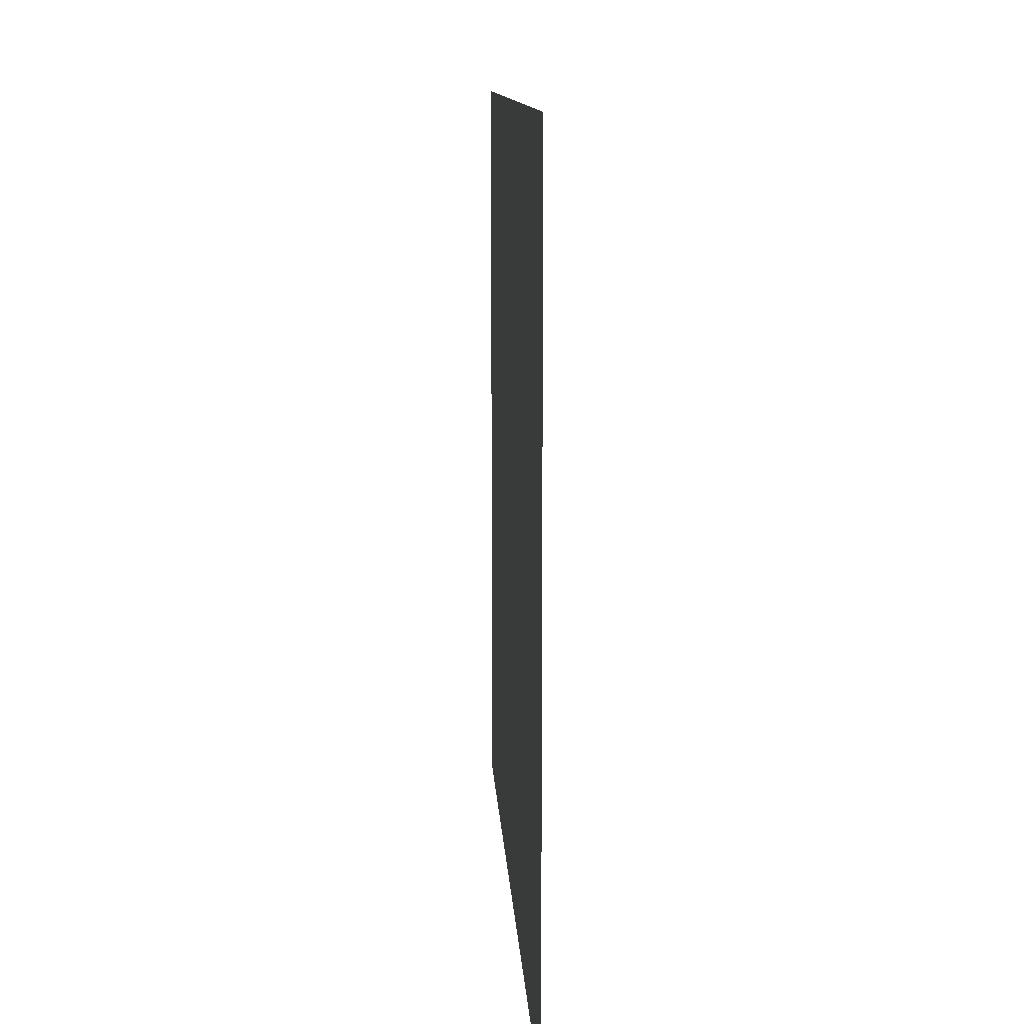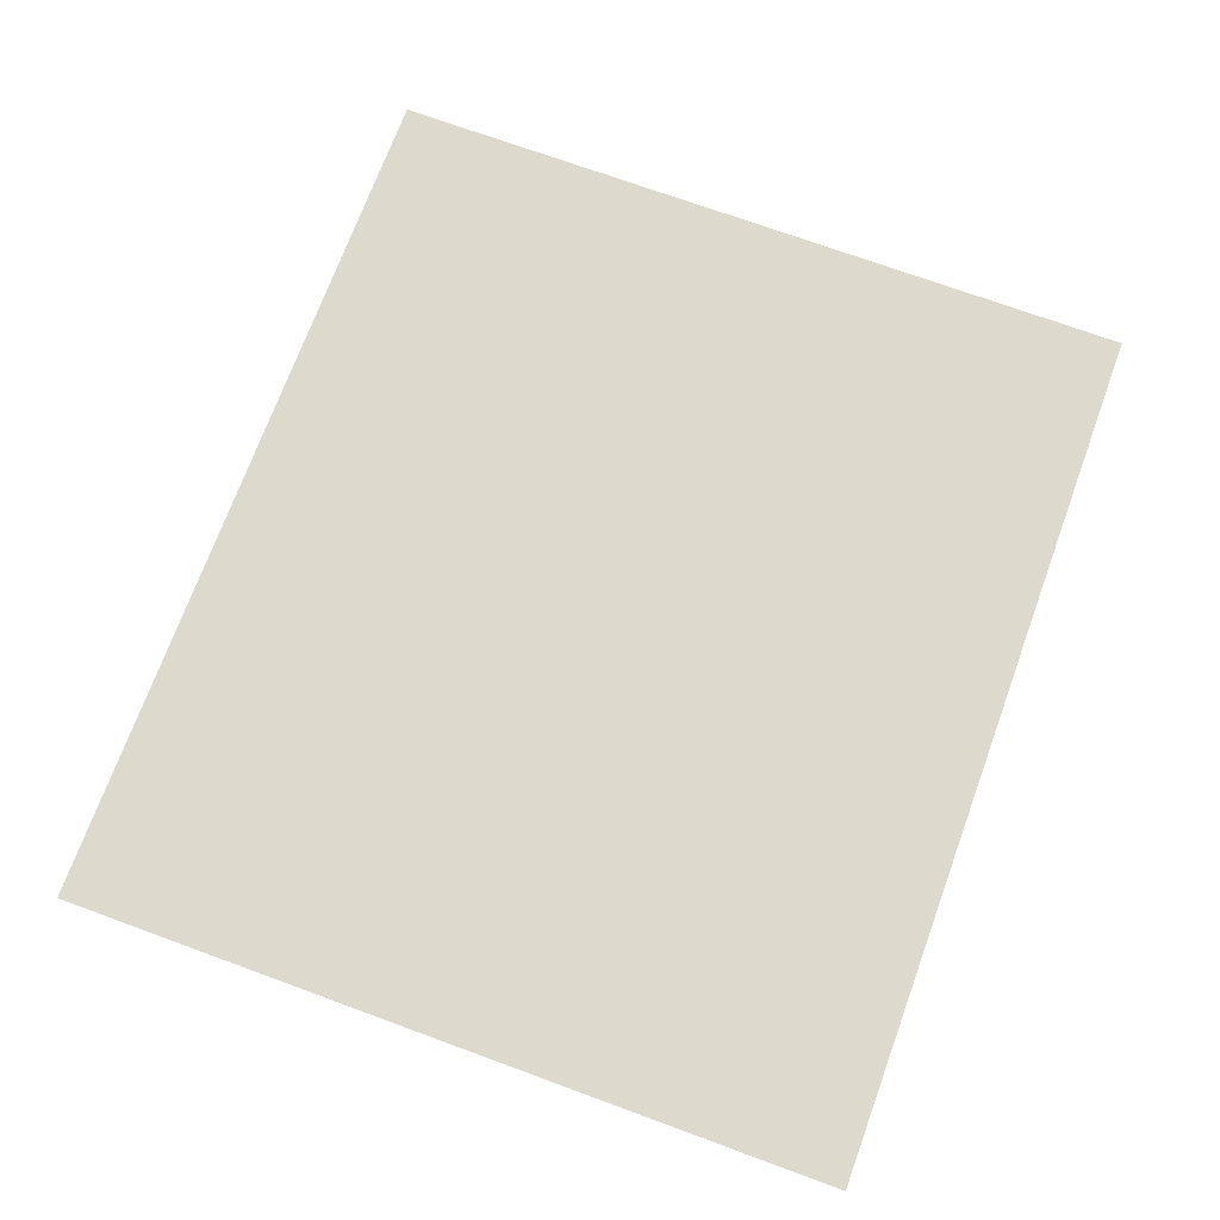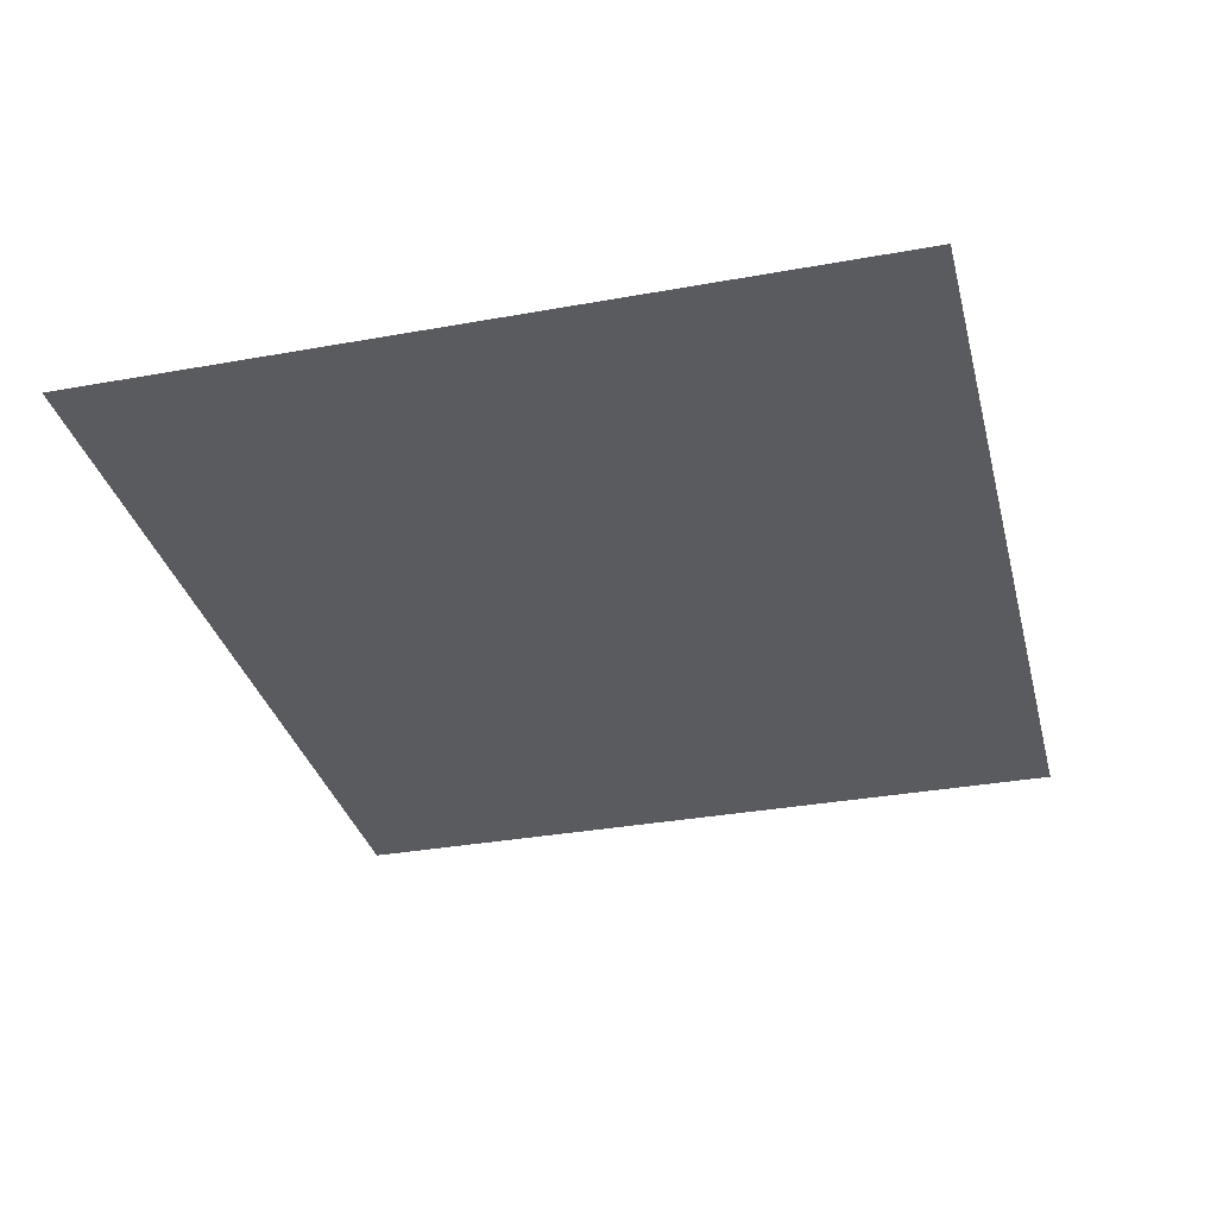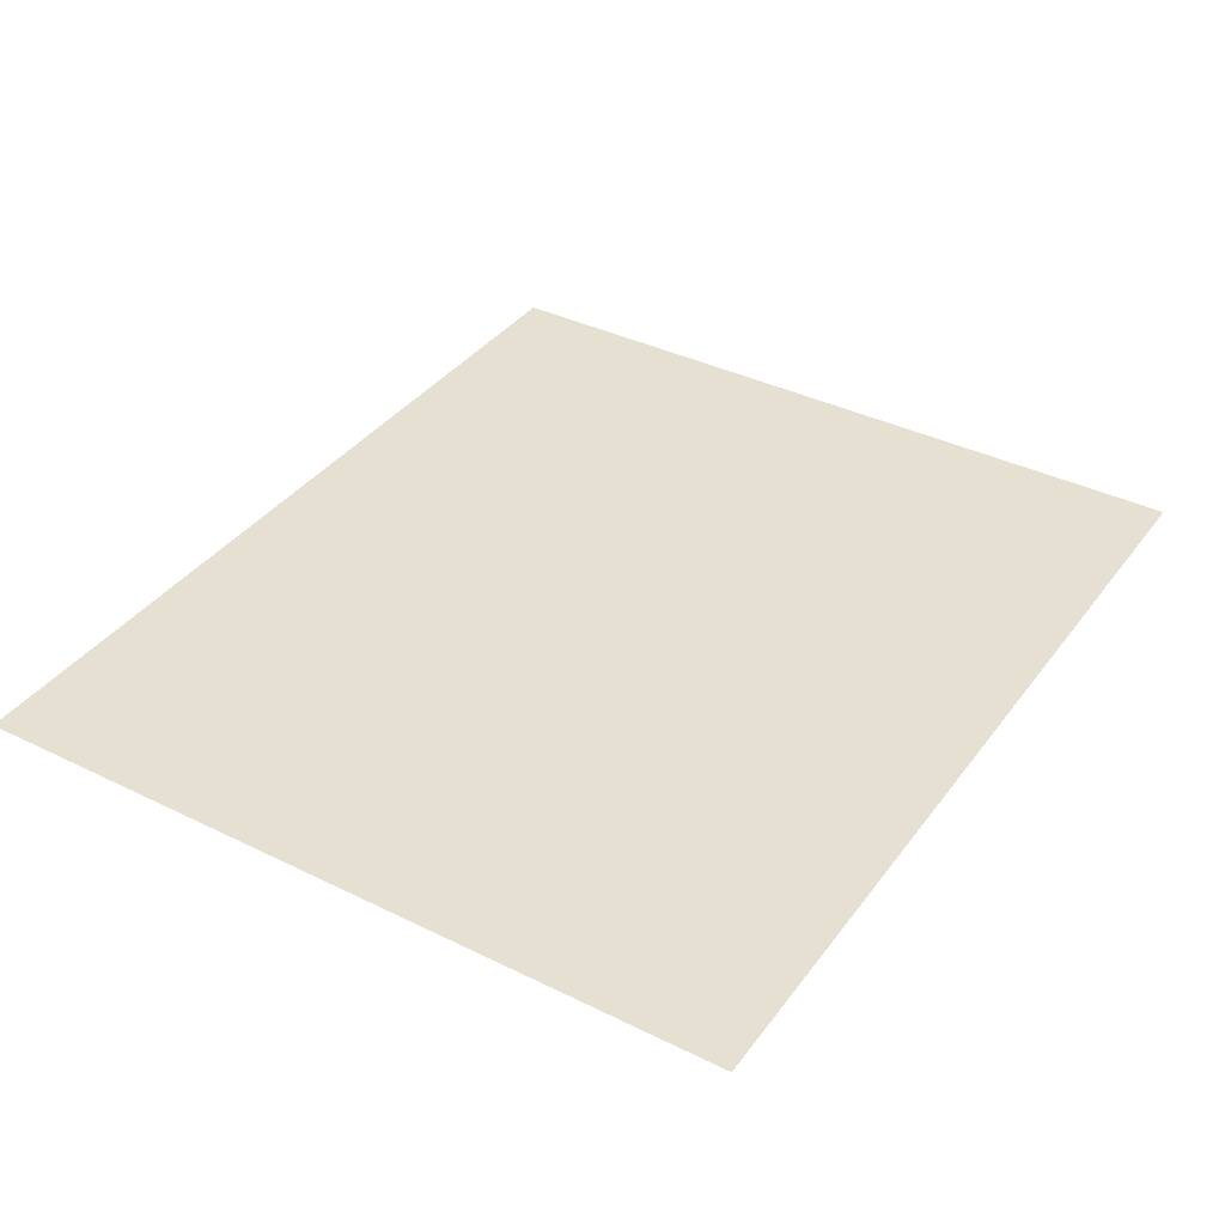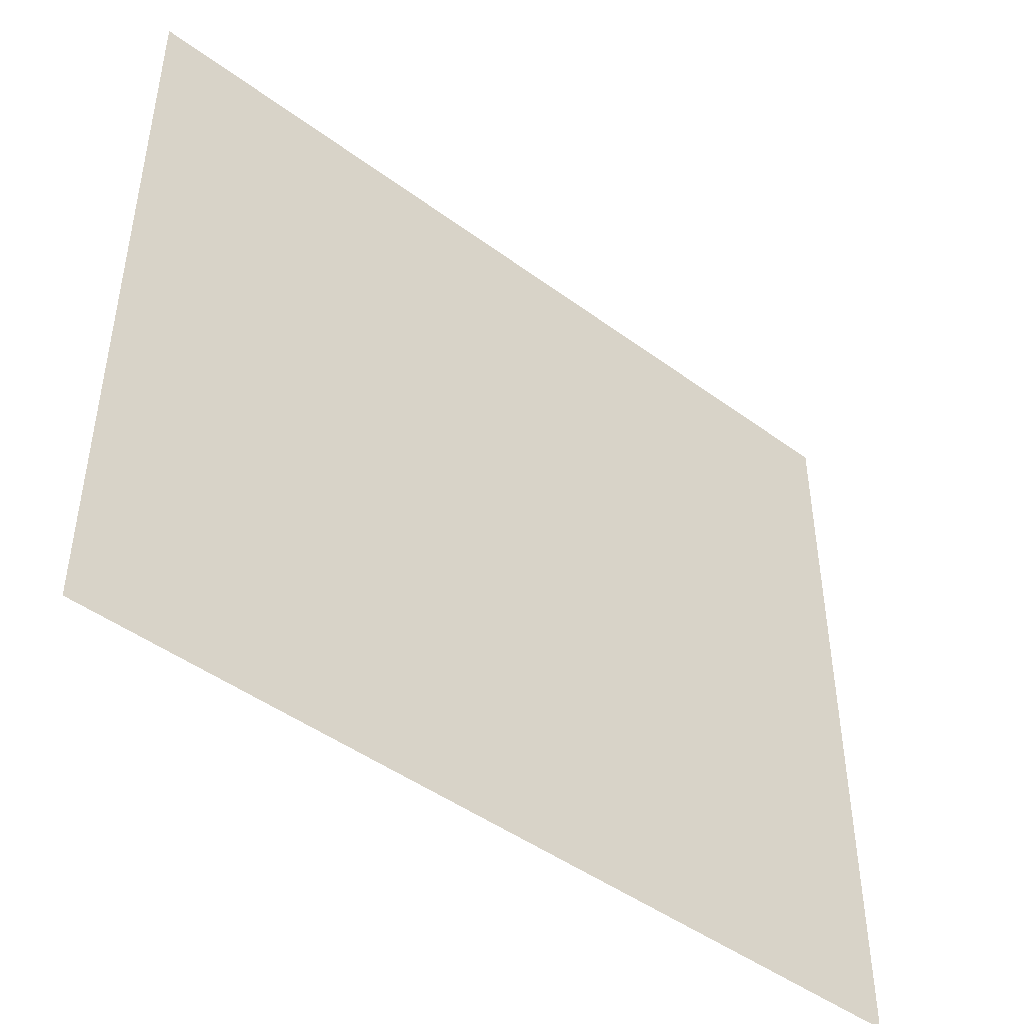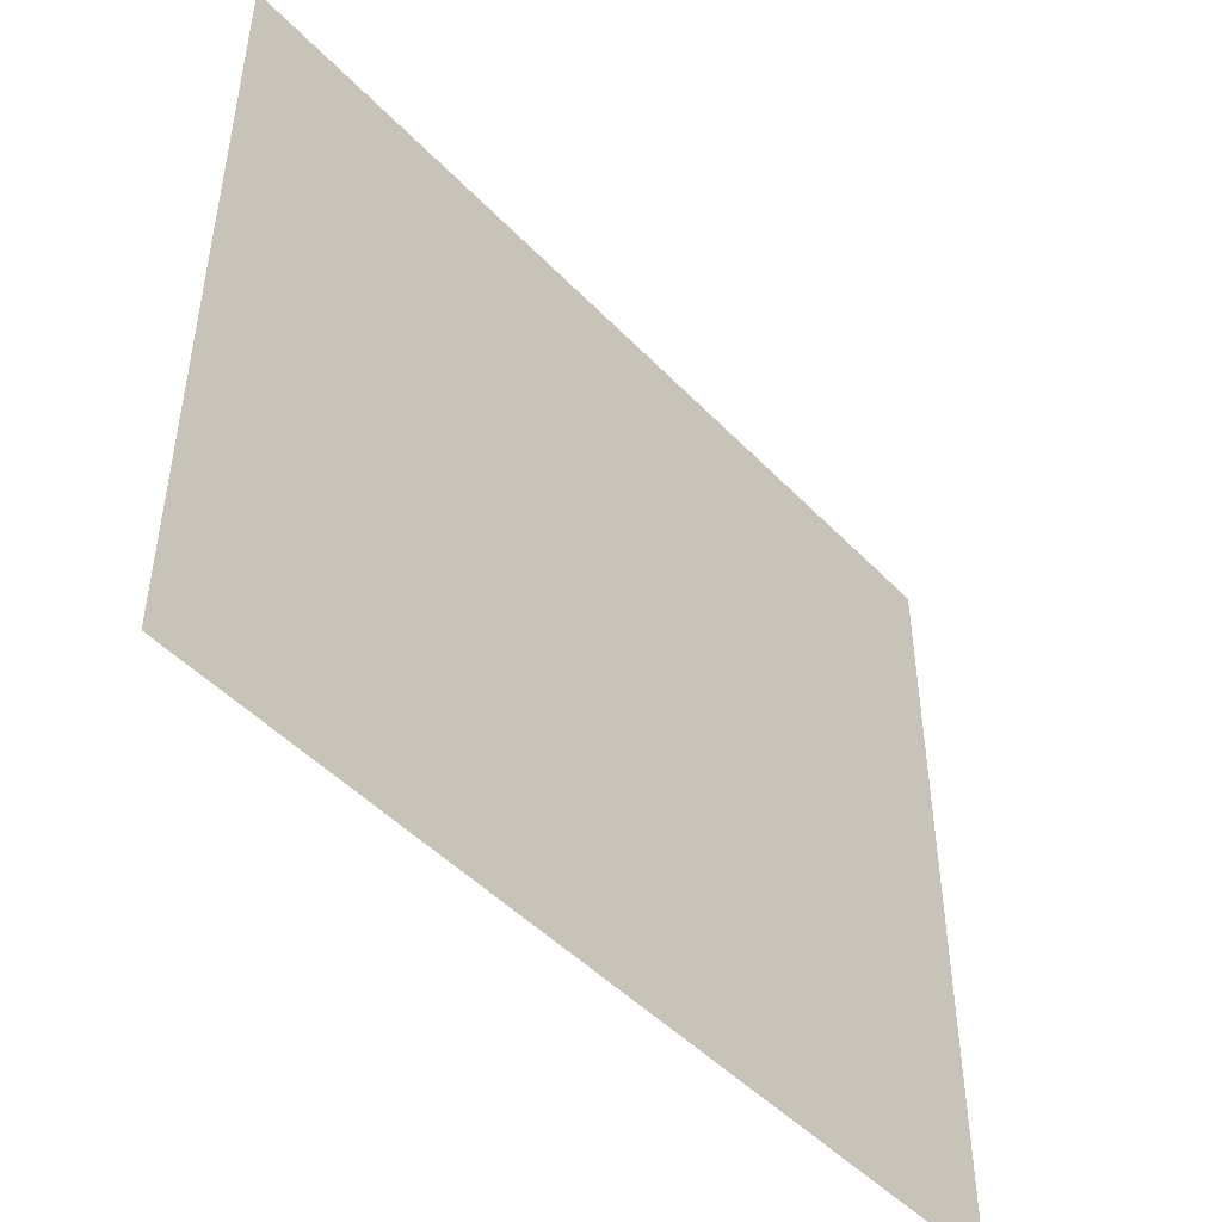
<metadata>
{"format":"obj","ext":"obj","renderer":"f3d","projection":"perspective","resolution":1024,"background":"white","views":[{"elev":11.0,"azim":87.0,"up":"+Y"},{"elev":72.0,"azim":-69.9,"up":"+Z"},{"elev":-33.2,"azim":104.0,"up":"+Z"},{"elev":37.6,"azim":122.2,"up":"+Z"},{"elev":-46.1,"azim":139.8,"up":"+Y"},{"elev":-47.9,"azim":-49.0,"up":"+Y"}]}
</metadata>
<code>
v 0 -16 0
v -16 -16 0
v -16 0 0
v 0 0 0
v -32 -16 0
v -32 0 0
v -48 -16 0
v -48 0 0
v -64 -16 0
v -64 0 0
v -80 -16 0
v -80 0 0
v -96 -16 0
v -96 0 0
v -112 -16 0
v -112 0 0
v -128 -16 0
v -128 0 0
v -144 -16 0
v -144 0 0
v -160 -16 0
v -160 0 0
v -176 -16 0
v -176 0 0
v -192 -16 0
v -192 0 0
v -208 -16 0
v -208 0 0
v -224 -16 0
v -224 0 0
v -240 -16 0
v -240 0 0
v -256 -16 0
v -256 0 0
v 0 -32 0
v -16 -32 0
v -32 -32 0
v -48 -32 0
v -64 -32 0
v -80 -32 0
v -96 -32 0
v -112 -32 0
v -128 -32 0
v -144 -32 0
v -160 -32 0
v -176 -32 0
v -192 -32 0
v -208 -32 0
v -224 -32 0
v -240 -32 0
v -256 -32 0
v 0 -48 0
v -16 -48 0
v -32 -48 0
v -48 -48 0
v -64 -48 0
v -80 -48 0
v -96 -48 0
v -112 -48 0
v -128 -48 0
v -144 -48 0
v -160 -48 0
v -176 -48 0
v -192 -48 0
v -208 -48 0
v -224 -48 0
v -240 -48 0
v -256 -48 0
v 0 -64 0
v -16 -64 0
v -32 -64 0
v -48 -64 0
v -64 -64 0
v -80 -64 0
v -96 -64 0
v -112 -64 0
v -128 -64 0
v -144 -64 0
v -160 -64 0
v -176 -64 0
v -192 -64 0
v -208 -64 0
v -224 -64 0
v -240 -64 0
v -256 -64 0
v 0 -80 0
v -16 -80 0
v -32 -80 0
v -48 -80 0
v -64 -80 0
v -80 -80 0
v -96 -80 0
v -112 -80 0
v -128 -80 0
v -144 -80 0
v -160 -80 0
v -176 -80 0
v -192 -80 0
v -208 -80 0
v -224 -80 0
v -240 -80 0
v -256 -80 0
v 0 -96 0
v -16 -96 0
v -32 -96 0
v -48 -96 0
v -64 -96 0
v -80 -96 0
v -96 -96 0
v -112 -96 0
v -128 -96 0
v -144 -96 0
v -160 -96 0
v -176 -96 0
v -192 -96 0
v -208 -96 0
v -224 -96 0
v -240 -96 0
v -256 -96 0
v 0 -112 0
v -16 -112 0
v -32 -112 0
v -48 -112 0
v -64 -112 0
v -80 -112 0
v -96 -112 0
v -112 -112 0
v -128 -112 0
v -144 -112 0
v -160 -112 0
v -176 -112 0
v -192 -112 0
v -208 -112 0
v -224 -112 0
v -240 -112 0
v -256 -112 0
v 0 -128 0
v -16 -128 0
v -32 -128 0
v -48 -128 0
v -64 -128 0
v -80 -128 0
v -96 -128 0
v -112 -128 0
v -128 -128 0
v -144 -128 0
v -160 -128 0
v -176 -128 0
v -192 -128 0
v -208 -128 0
v -224 -128 0
v -240 -128 0
v -256 -128 0
v 0 -144 0
v -16 -144 0
v -32 -144 0
v -48 -144 0
v -64 -144 0
v -80 -144 0
v -96 -144 0
v -112 -144 0
v -128 -144 0
v -144 -144 0
v -160 -144 0
v -176 -144 0
v -192 -144 0
v -208 -144 0
v -224 -144 0
v -240 -144 0
v -256 -144 0
v 0 -160 0
v -16 -160 0
v -32 -160 0
v -48 -160 0
v -64 -160 0
v -80 -160 0
v -96 -160 0
v -112 -160 0
v -128 -160 0
v -144 -160 0
v -160 -160 0
v -176 -160 0
v -192 -160 0
v -208 -160 0
v -224 -160 0
v -240 -160 0
v -256 -160 0
v 0 -176 0
v -16 -176 0
v -32 -176 0
v -48 -176 0
v -64 -176 0
v -80 -176 0
v -96 -176 0
v -112 -176 0
v -128 -176 0
v -144 -176 0
v -160 -176 0
v -176 -176 0
v -192 -176 0
v -208 -176 0
v -224 -176 0
v -240 -176 0
v -256 -176 0
v 0 -192 0
v -16 -192 0
v -32 -192 0
v -48 -192 0
v -64 -192 0
v -80 -192 0
v -96 -192 0
v -112 -192 0
v -128 -192 0
v -144 -192 0
v -160 -192 0
v -176 -192 0
v -192 -192 0
v -208 -192 0
v -224 -192 0
v -240 -192 0
v -256 -192 0
v 0 -208 0
v -16 -208 0
v -32 -208 0
v -48 -208 0
v -64 -208 0
v -80 -208 0
v -96 -208 0
v -112 -208 0
v -128 -208 0
v -144 -208 0
v -160 -208 0
v -176 -208 0
v -192 -208 0
v -208 -208 0
v -224 -208 0
v -240 -208 0
v -256 -208 0
v 0 -224 0
v -16 -224 0
v -32 -224 0
v -48 -224 0
v -64 -224 0
v -80 -224 0
v -96 -224 0
v -112 -224 0
v -128 -224 0
v -144 -224 0
v -160 -224 0
v -176 -224 0
v -192 -224 0
v -208 -224 0
v -224 -224 0
v -240 -224 0
v -256 -224 0
g mesh_[00]_[00]
f 1 2 3 4
f 2 5 6 3
f 5 7 8 6
f 7 9 10 8
f 9 11 12 10
f 11 13 14 12
f 13 15 16 14
f 15 17 18 16
f 17 19 20 18
f 19 21 22 20
f 21 23 24 22
f 23 25 26 24
f 25 27 28 26
f 27 29 30 28
f 29 31 32 30
f 31 33 34 32
f 35 36 2 1
f 36 37 5 2
f 37 38 7 5
f 38 39 9 7
f 39 40 11 9
f 40 41 13 11
f 41 42 15 13
f 42 43 17 15
f 43 44 19 17
f 44 45 21 19
f 45 46 23 21
f 46 47 25 23
f 47 48 27 25
f 48 49 29 27
f 49 50 31 29
f 50 51 33 31
f 52 53 36 35
f 53 54 37 36
f 54 55 38 37
f 55 56 39 38
f 56 57 40 39
f 57 58 41 40
f 58 59 42 41
f 59 60 43 42
f 60 61 44 43
f 61 62 45 44
f 62 63 46 45
f 63 64 47 46
f 64 65 48 47
f 65 66 49 48
f 66 67 50 49
f 67 68 51 50
f 69 70 53 52
f 70 71 54 53
f 71 72 55 54
f 72 73 56 55
f 73 74 57 56
f 74 75 58 57
f 75 76 59 58
f 76 77 60 59
f 77 78 61 60
f 78 79 62 61
f 79 80 63 62
f 80 81 64 63
f 81 82 65 64
f 82 83 66 65
f 83 84 67 66
f 84 85 68 67
f 86 87 70 69
f 87 88 71 70
f 88 89 72 71
f 89 90 73 72
f 90 91 74 73
f 91 92 75 74
f 92 93 76 75
f 93 94 77 76
f 94 95 78 77
f 95 96 79 78
f 96 97 80 79
f 97 98 81 80
f 98 99 82 81
f 99 100 83 82
f 100 101 84 83
f 101 102 85 84
f 103 104 87 86
f 104 105 88 87
f 105 106 89 88
f 106 107 90 89
f 107 108 91 90
f 108 109 92 91
f 109 110 93 92
f 110 111 94 93
f 111 112 95 94
f 112 113 96 95
f 113 114 97 96
f 114 115 98 97
f 115 116 99 98
f 116 117 100 99
f 117 118 101 100
f 118 119 102 101
f 120 121 104 103
f 121 122 105 104
f 122 123 106 105
f 123 124 107 106
f 124 125 108 107
f 125 126 109 108
f 126 127 110 109
f 127 128 111 110
f 128 129 112 111
f 129 130 113 112
f 130 131 114 113
f 131 132 115 114
f 132 133 116 115
f 133 134 117 116
f 134 135 118 117
f 135 136 119 118
f 137 138 121 120
f 138 139 122 121
f 139 140 123 122
f 140 141 124 123
f 141 142 125 124
f 142 143 126 125
f 143 144 127 126
f 144 145 128 127
f 145 146 129 128
f 146 147 130 129
f 147 148 131 130
f 148 149 132 131
f 149 150 133 132
f 150 151 134 133
f 151 152 135 134
f 152 153 136 135
f 154 155 138 137
f 155 156 139 138
f 156 157 140 139
f 157 158 141 140
f 158 159 142 141
f 159 160 143 142
f 160 161 144 143
f 161 162 145 144
f 162 163 146 145
f 163 164 147 146
f 164 165 148 147
f 165 166 149 148
f 166 167 150 149
f 167 168 151 150
f 168 169 152 151
f 169 170 153 152
f 171 172 155 154
f 172 173 156 155
f 173 174 157 156
f 174 175 158 157
f 175 176 159 158
f 176 177 160 159
f 177 178 161 160
f 178 179 162 161
f 179 180 163 162
f 180 181 164 163
f 181 182 165 164
f 182 183 166 165
f 183 184 167 166
f 184 185 168 167
f 185 186 169 168
f 186 187 170 169
f 188 189 172 171
f 189 190 173 172
f 190 191 174 173
f 191 192 175 174
f 192 193 176 175
f 193 194 177 176
f 194 195 178 177
f 195 196 179 178
f 196 197 180 179
f 197 198 181 180
f 198 199 182 181
f 199 200 183 182
f 200 201 184 183
f 201 202 185 184
f 202 203 186 185
f 203 204 187 186
f 205 206 189 188
f 206 207 190 189
f 207 208 191 190
f 208 209 192 191
f 209 210 193 192
f 210 211 194 193
f 211 212 195 194
f 212 213 196 195
f 213 214 197 196
f 214 215 198 197
f 215 216 199 198
f 216 217 200 199
f 217 218 201 200
f 218 219 202 201
f 219 220 203 202
f 220 221 204 203
f 222 223 206 205
f 223 224 207 206
f 224 225 208 207
f 225 226 209 208
f 226 227 210 209
f 227 228 211 210
f 228 229 212 211
f 229 230 213 212
f 230 231 214 213
f 231 232 215 214
f 232 233 216 215
f 233 234 217 216
f 234 235 218 217
f 235 236 219 218
f 236 237 220 219
f 237 238 221 220
f 239 240 223 222
f 240 241 224 223
f 241 242 225 224
f 242 243 226 225
f 243 244 227 226
f 244 245 228 227
f 245 246 229 228
f 246 247 230 229
f 247 248 231 230
f 248 249 232 231
f 249 250 233 232
f 250 251 234 233
f 251 252 235 234
f 252 253 236 235
f 253 254 237 236
f 254 255 238 237
g mesh_[01]_[00]
f 125 126 109 108
f 130 131 114 113
f 142 143 126 125
f 147 148 131 130
f 159 160 143 142
f 176 177 160 159
f 193 194 177 176
f 210 211 194 193

</code>
